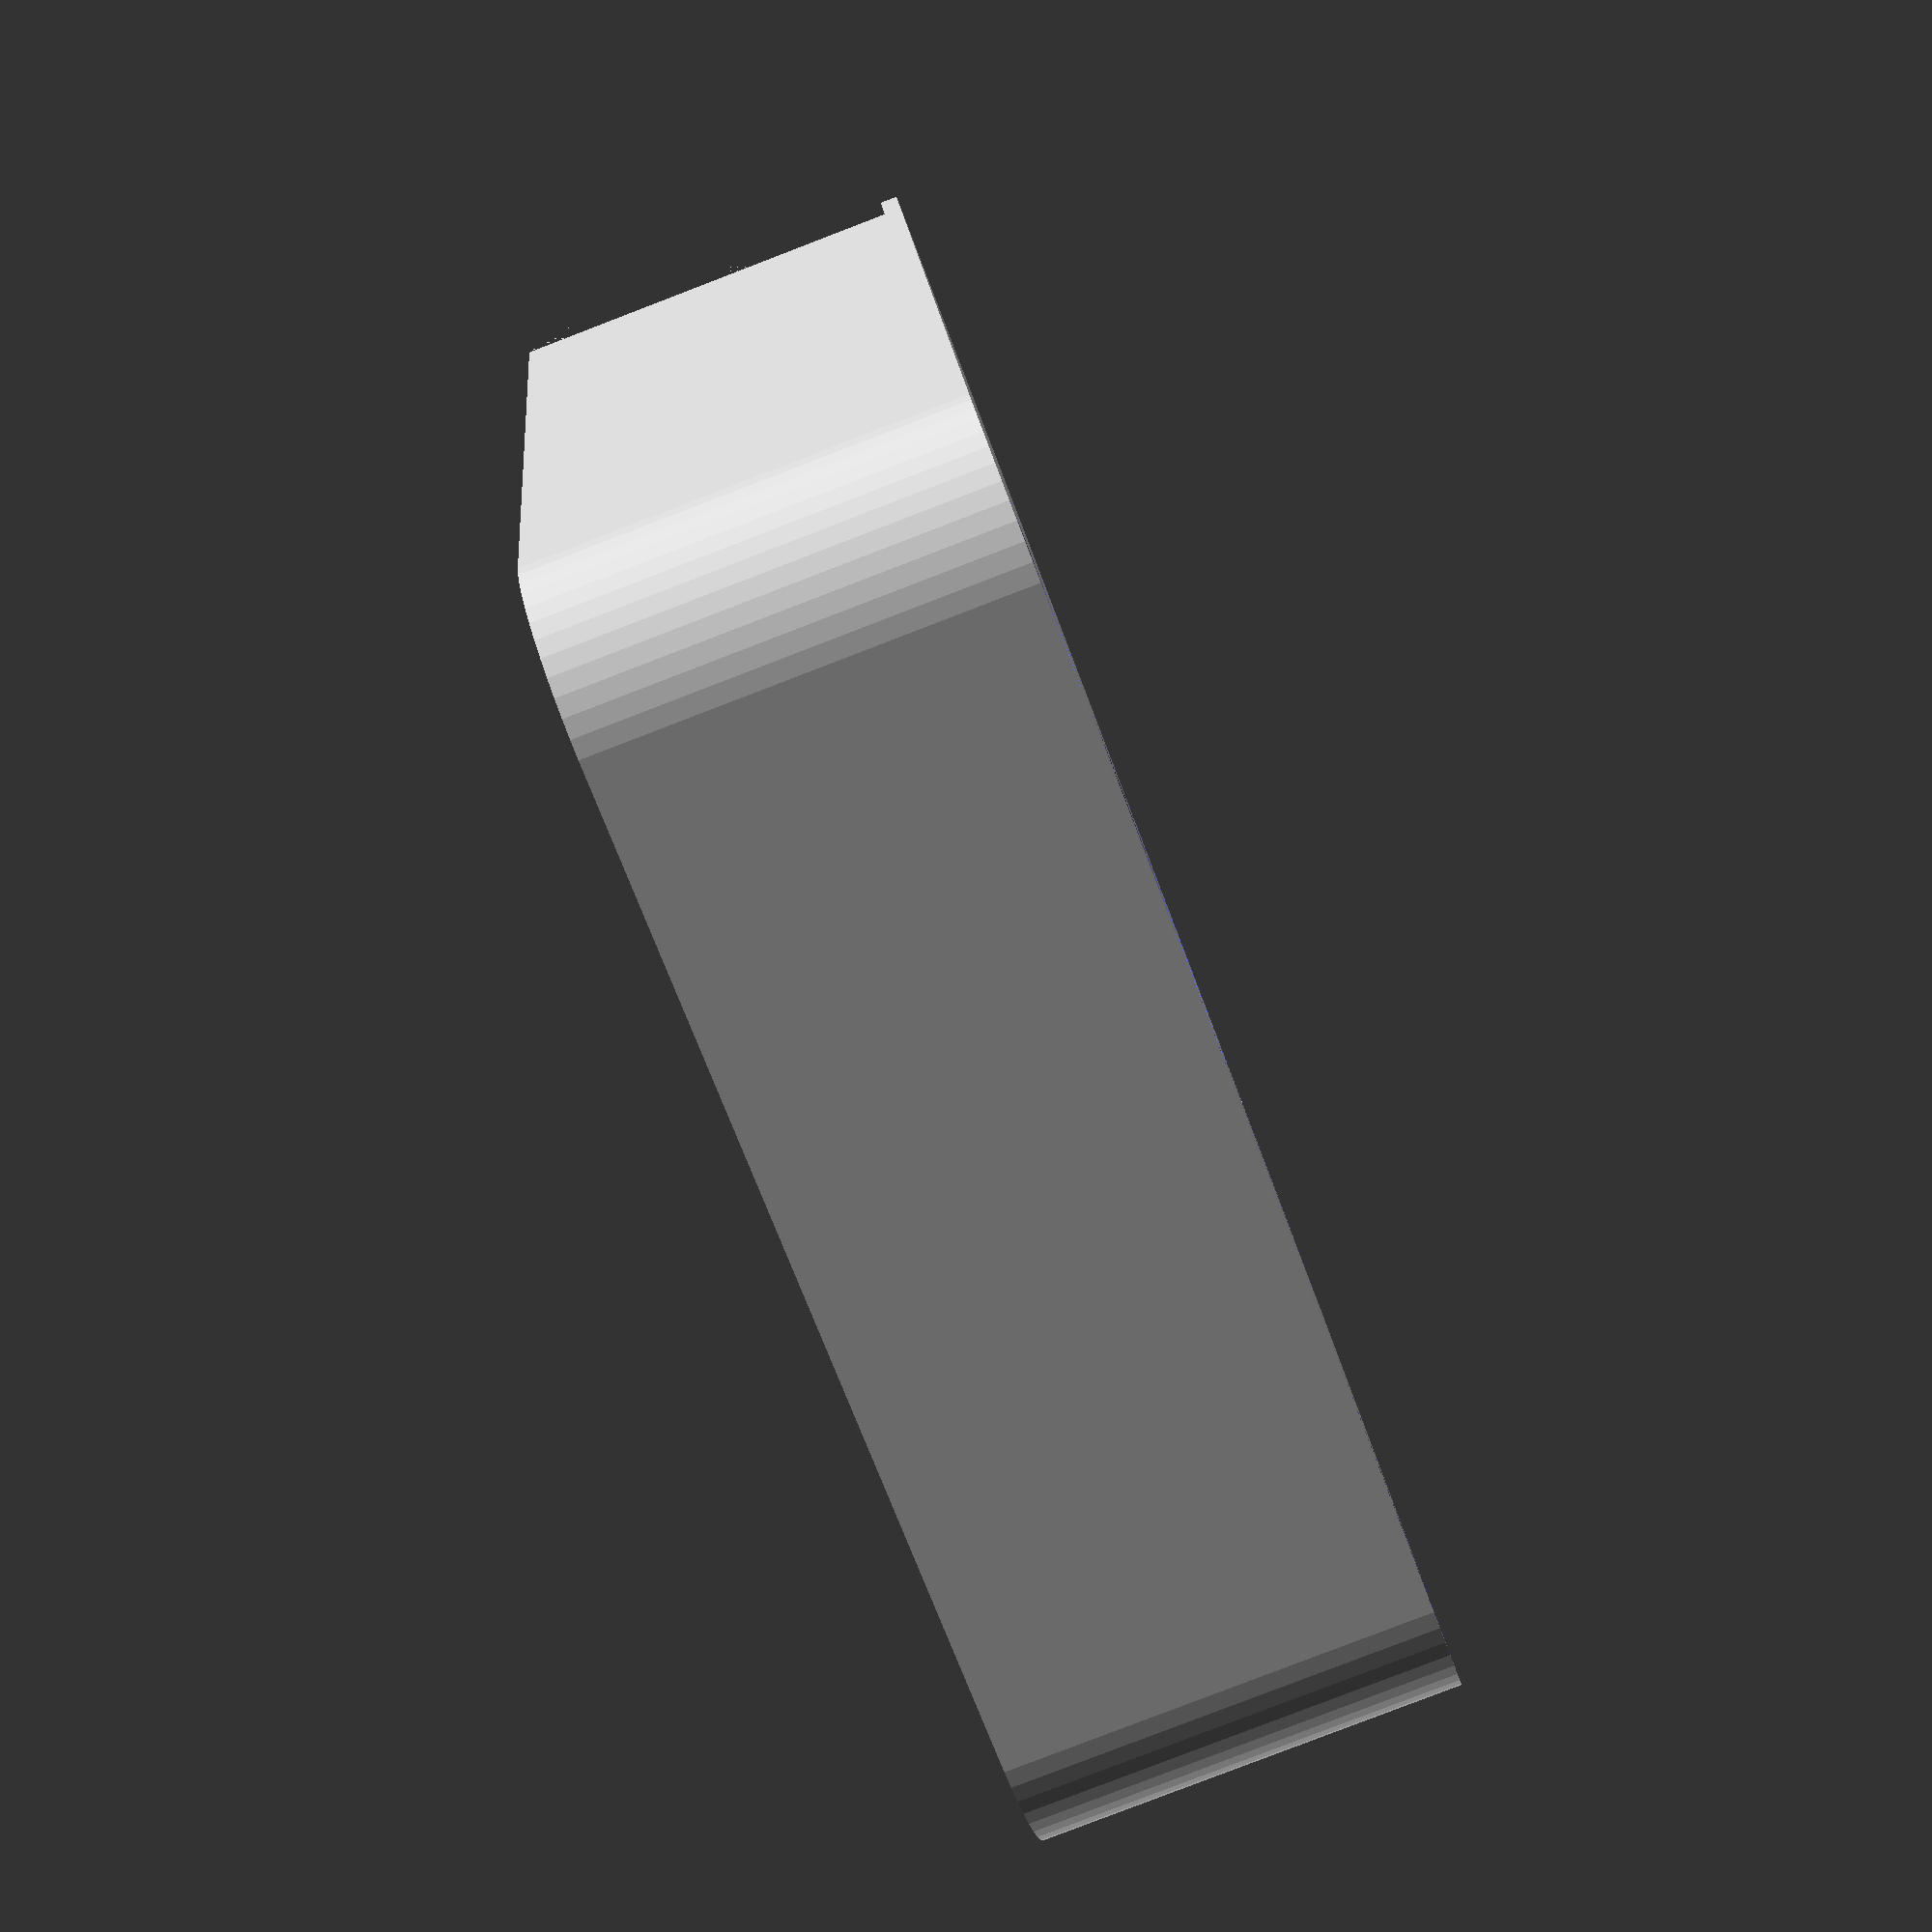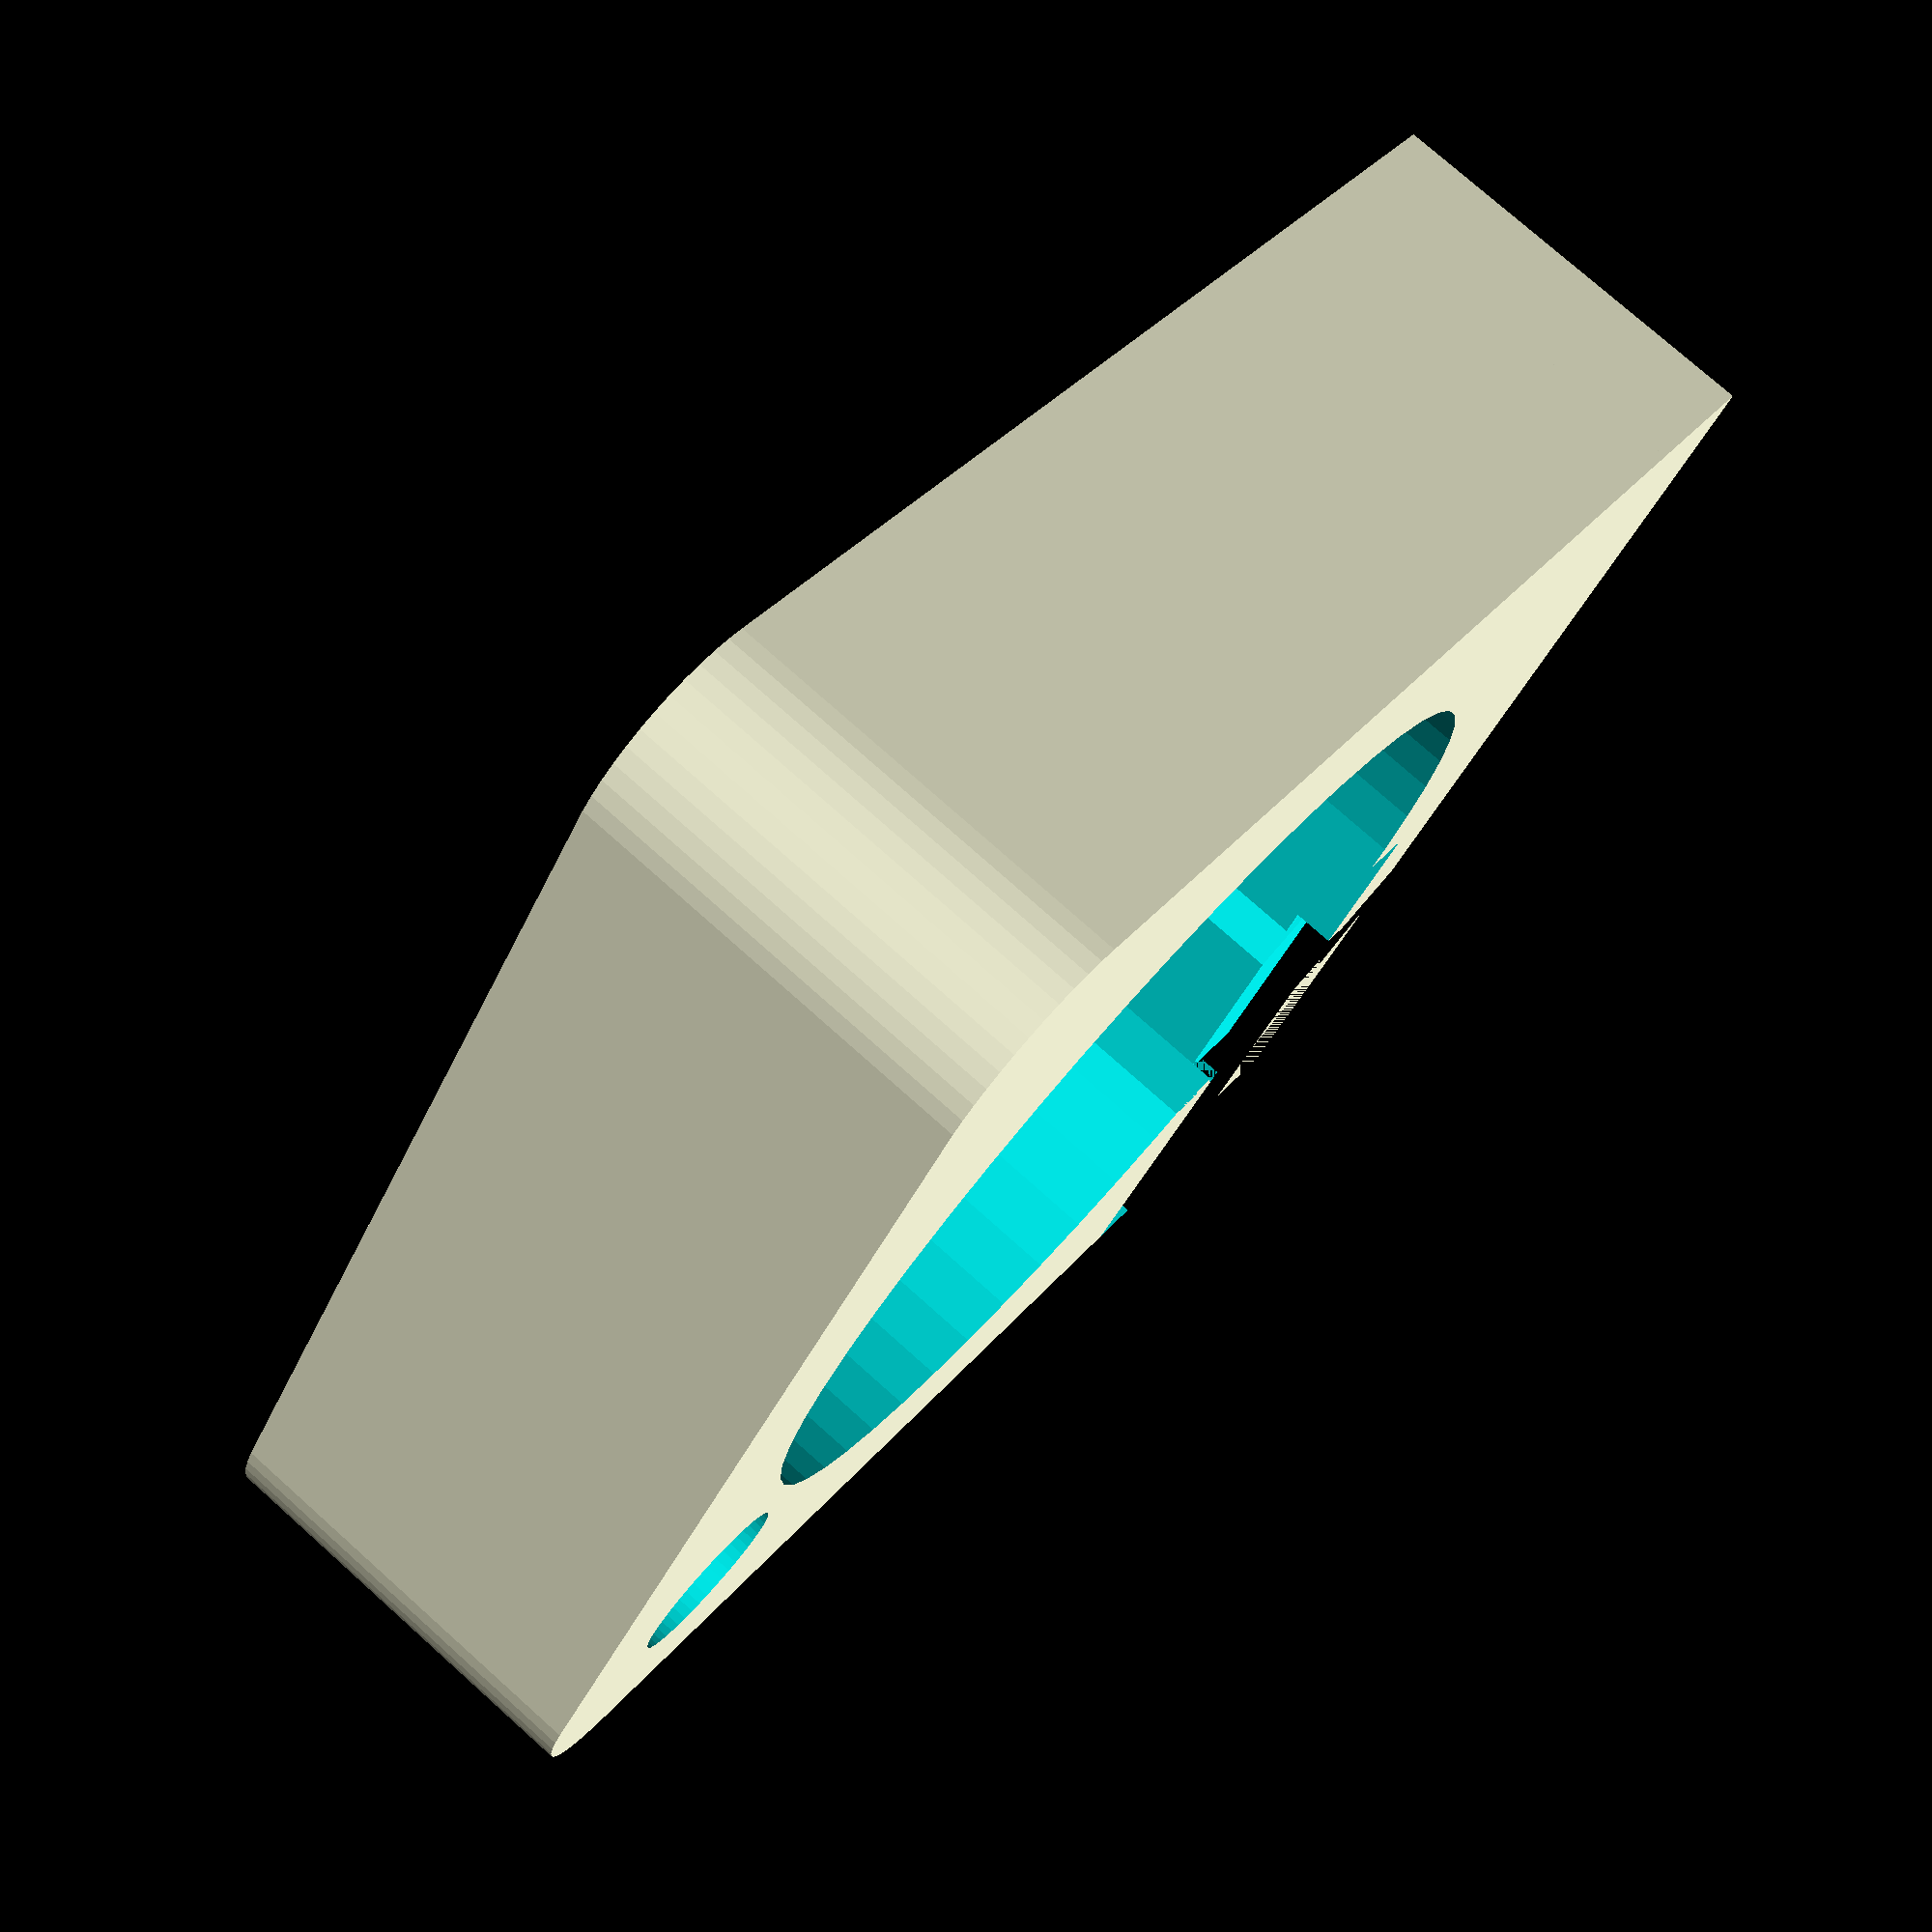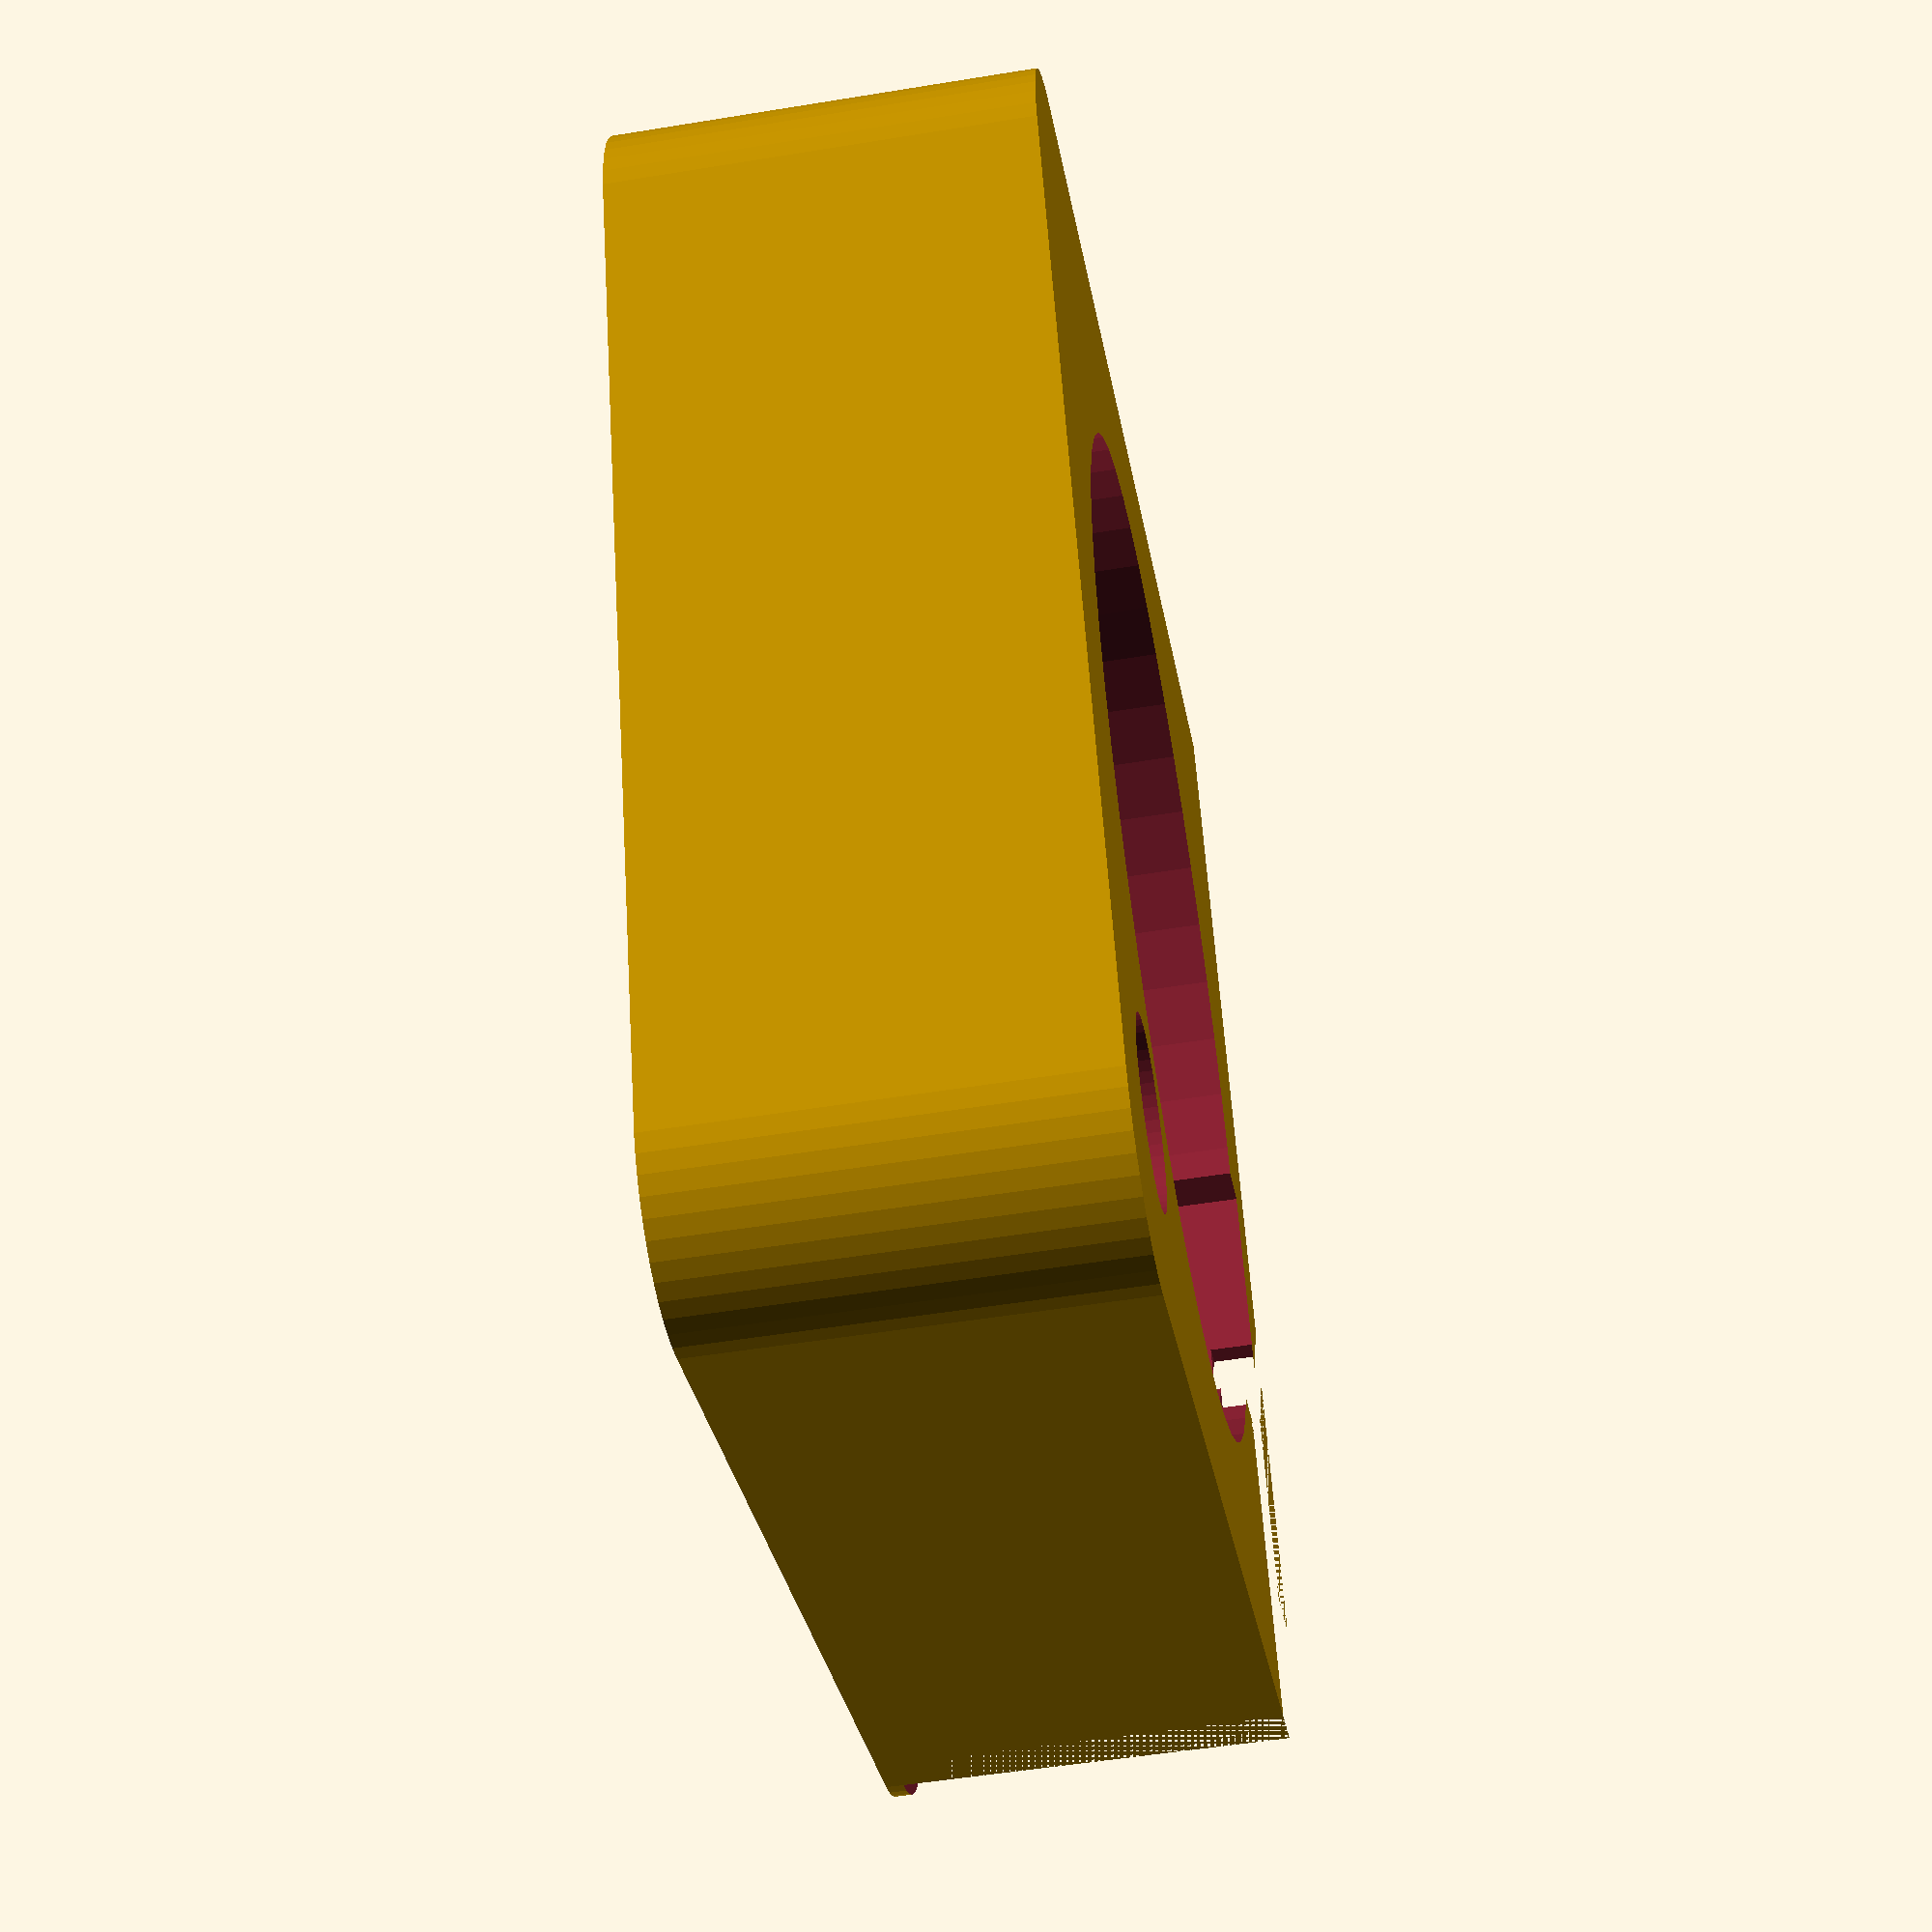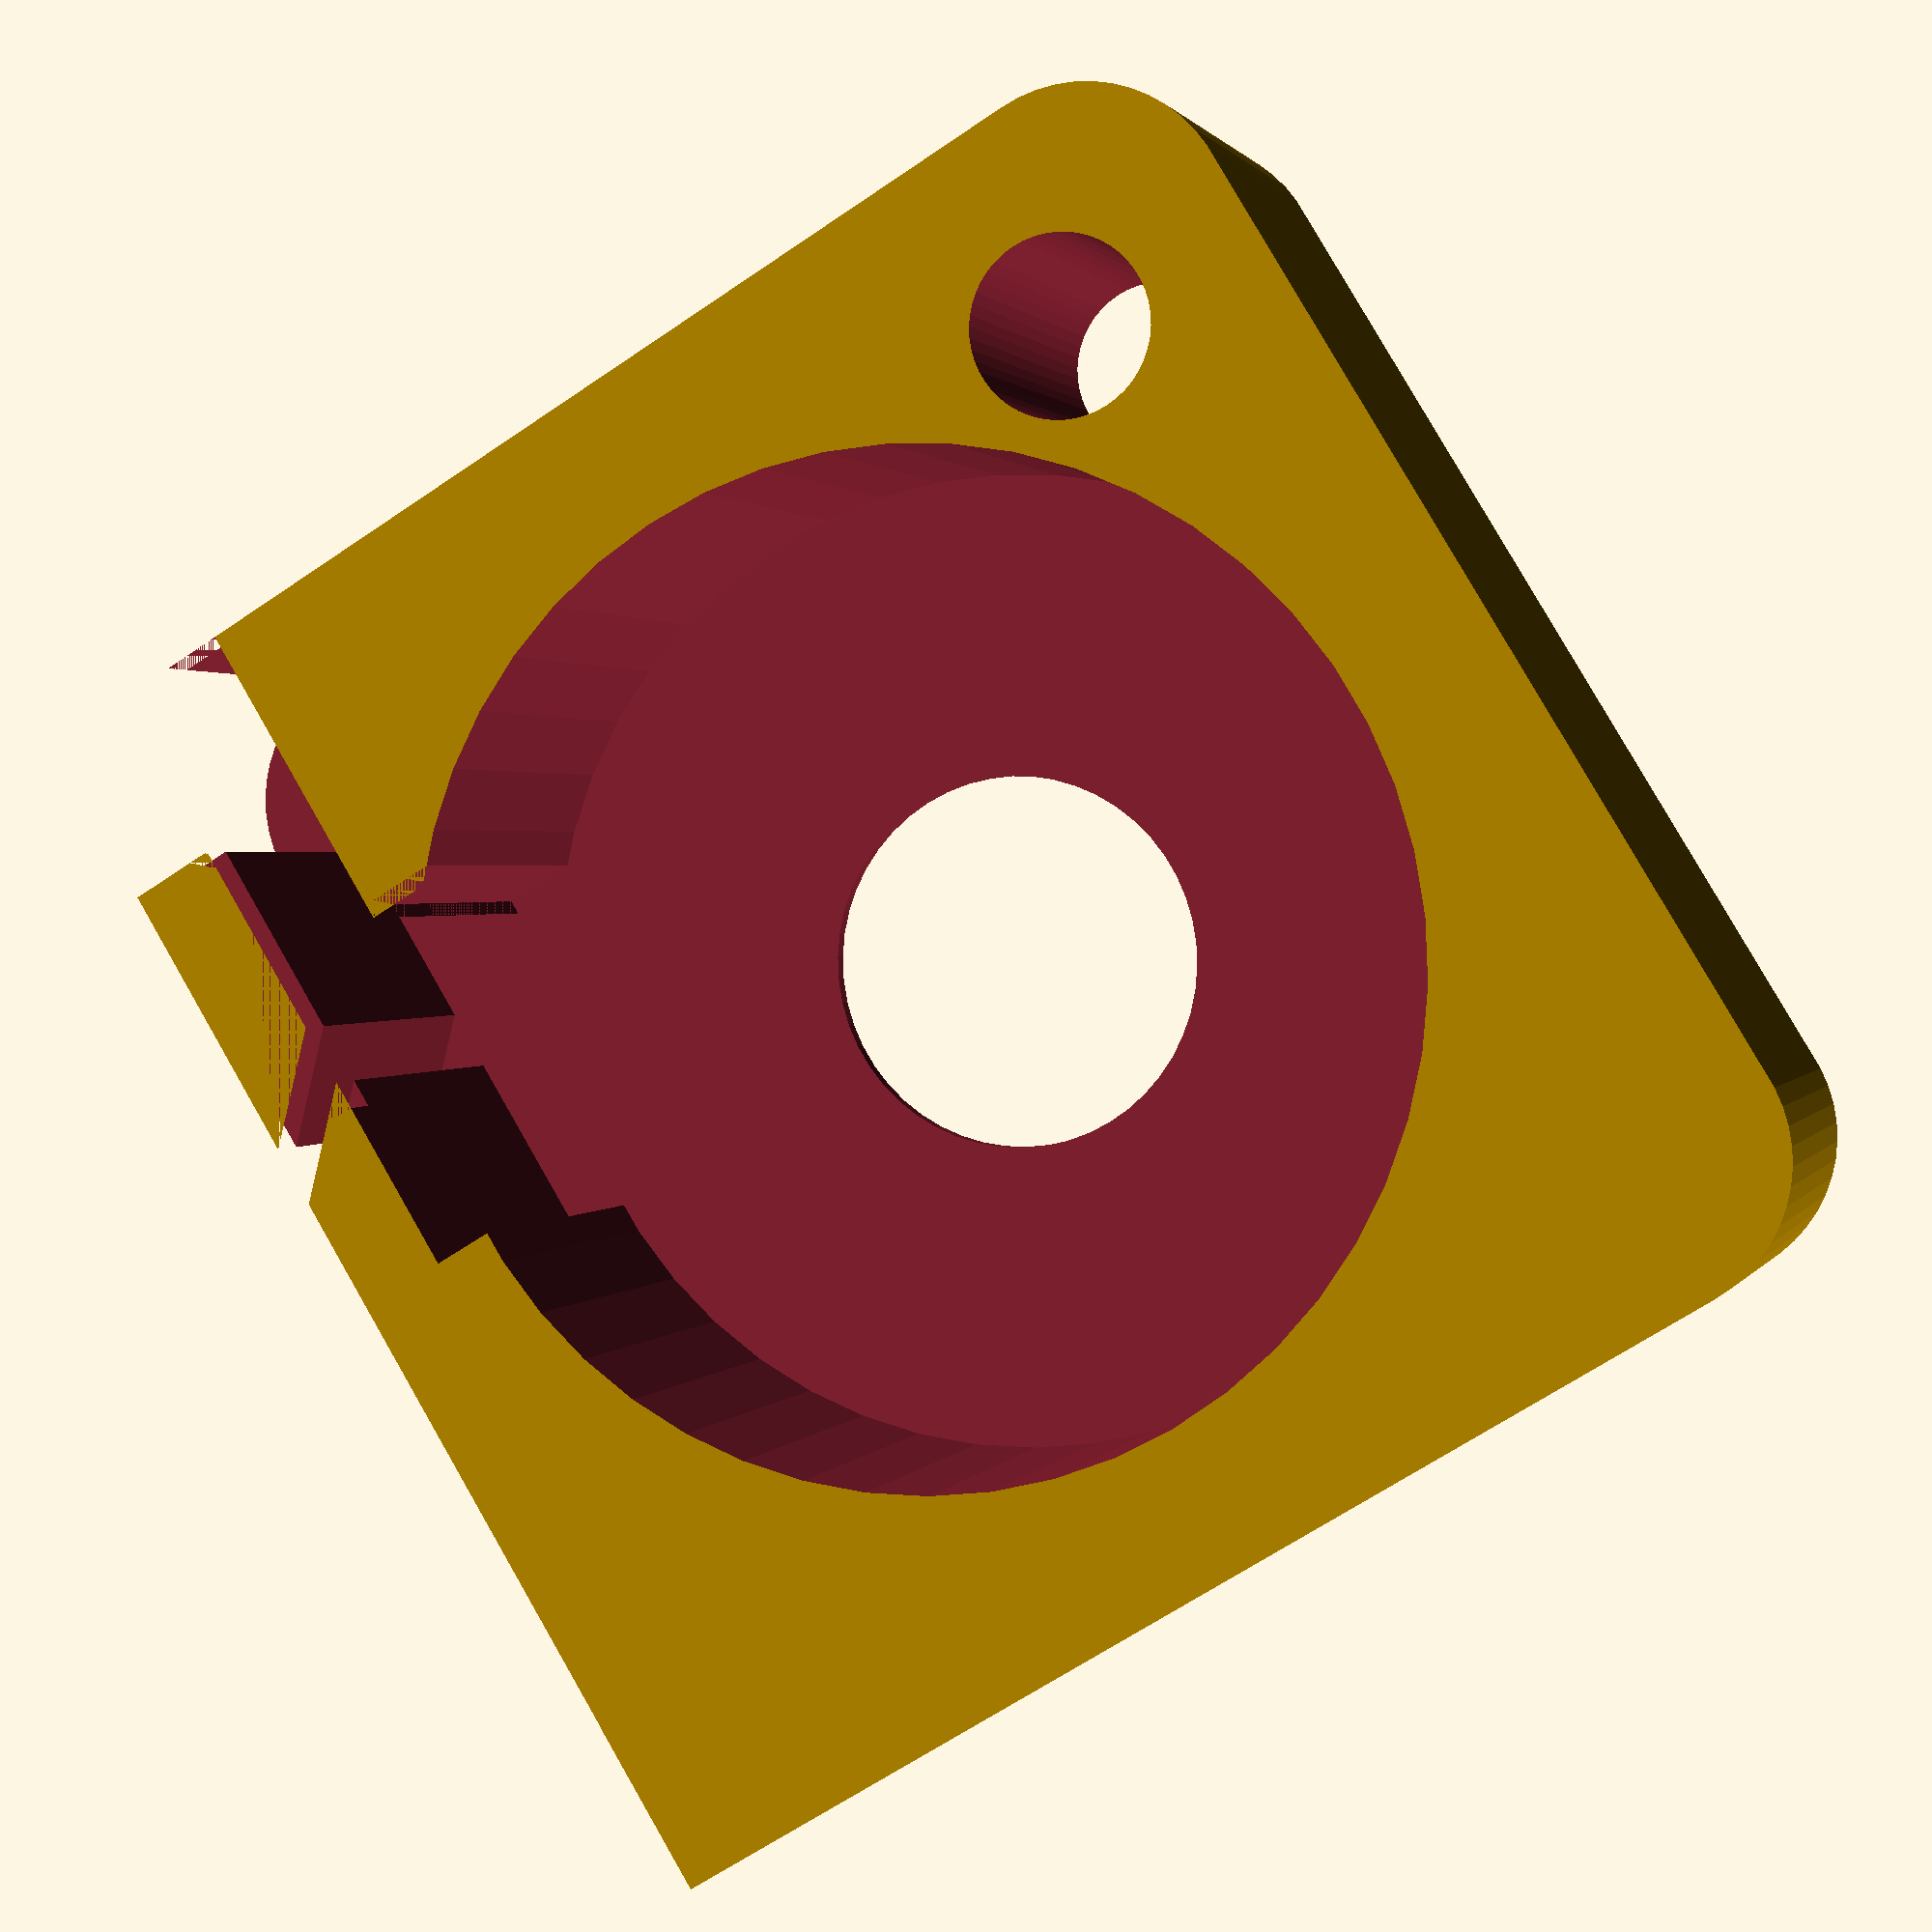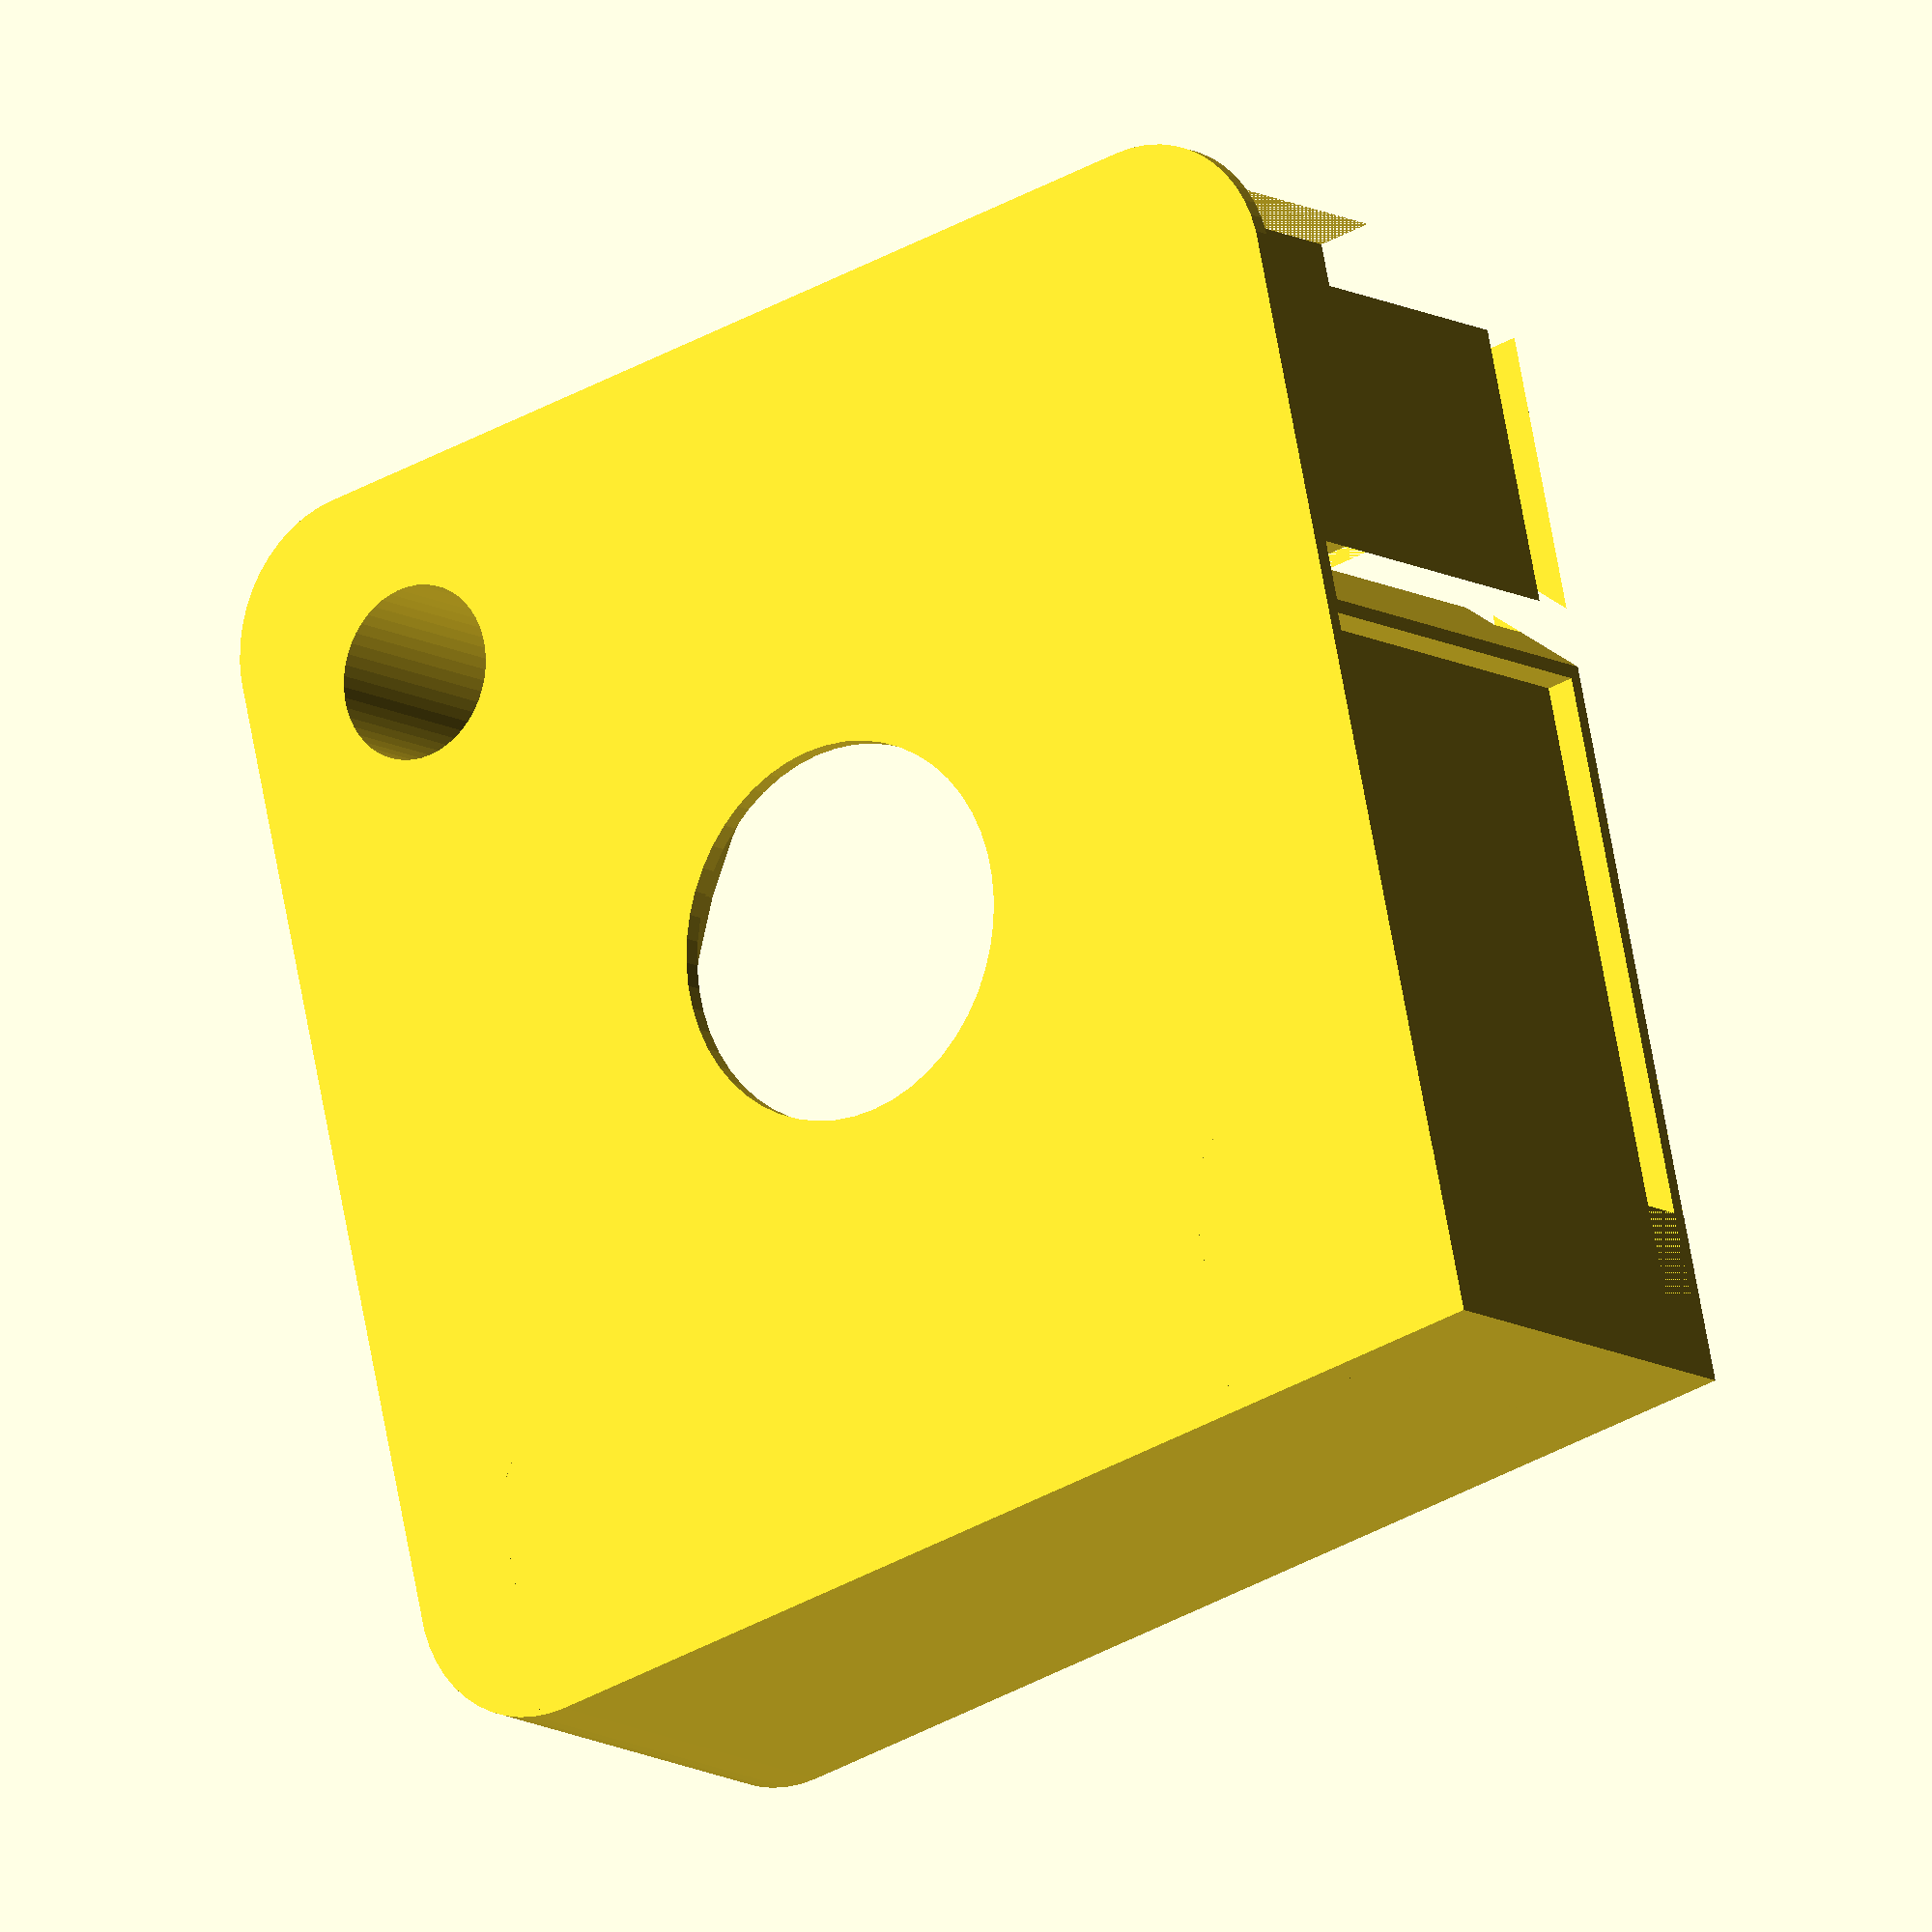
<openscad>
$fn = 50;


difference() {
	union() {
		hull() {
			translate(v = [-17.0000000000, 17.0000000000, 0]) {
				cylinder(h = 14, r = 5);
			}
			translate(v = [17.0000000000, 17.0000000000, 0]) {
				cylinder(h = 14, r = 5);
			}
			translate(v = [-17.0000000000, -17.0000000000, 0]) {
				cylinder(h = 14, r = 5);
			}
			translate(v = [17.0000000000, -17.0000000000, 0]) {
				cylinder(h = 14, r = 5);
			}
		}
		translate(v = [-22.0000000000, 16.0000000000, 0]) {
			cube(size = [6, 6, 14]);
		}
	}
	union() {
		translate(v = [-22.5000000000, -15.0000000000, -250.0000000000]) {
			rotate(a = [0, 0, 0]) {
				difference() {
					union() {
						hull() {
							translate(v = [7.5000000000, 0, 0]) {
								cylinder(h = 250, r = 3.0000000000, r1 = 3.0000000000, r2 = 3.0000000000);
							}
							translate(v = [-7.5000000000, 0, 0]) {
								cylinder(h = 250, r = 3.0000000000, r1 = 3.0000000000, r2 = 3.0000000000);
							}
						}
					}
					union();
				}
			}
		}
		translate(v = [-22.5000000000, 15.0000000000, -250.0000000000]) {
			rotate(a = [0, 0, 0]) {
				difference() {
					union() {
						hull() {
							translate(v = [7.5000000000, 0, 0]) {
								cylinder(h = 250, r = 3.0000000000, r1 = 3.0000000000, r2 = 3.0000000000);
							}
							translate(v = [-7.5000000000, 0, 0]) {
								cylinder(h = 250, r = 3.0000000000, r1 = 3.0000000000, r2 = 3.0000000000);
							}
						}
					}
					union();
				}
			}
		}
		translate(v = [-21.5000000000, 21.0000000000, 0.5000000000]) {
			cube(size = [25, 1, 13.0000000000]);
		}
		translate(v = [15.0000000000, -15.0000000000, -50.0000000000]) {
			cylinder(h = 100, r = 3.0000000000);
		}
		translate(v = [0.0000000000, 11.0000000000, 0.6000000000]) {
			cube(size = [11, 8, 16.4000000000]);
		}
		translate(v = [0, 0, 0.6000000000]) {
			cylinder(h = 16.4000000000, r = 17.0000000000);
		}
		translate(v = [0, 0, -7.0000000000]) {
			cylinder(h = 14, r = 6.5000000000);
		}
		translate(v = [0.0000000000, 15.0000000000, 0.6000000000]) {
			cube(size = [22.0000000000, 4, 16.4000000000]);
		}
		translate(v = [16.0000000000, 15.0000000000, 0.6000000000]) {
			cube(size = [6, 7, 16.4000000000]);
		}
		translate(v = [6.0000000000, 15.0000000000, 12.5000000000]) {
			cube(size = [16, 7, 1.5000000000]);
		}
		translate(v = [3.2500000000, 22.7500000000, 0.6000000000]) {
			rotate(a = [0, 0, -45]) {
				cube(size = [7.5000000000, 1.5000000000, 16.4000000000]);
			}
		}
		translate(v = [2.5000000000, 10.0000000000, 0.6000000000]) {
			cube(size = [9.0000000000, 5, 13.4000000000]);
		}
	}
}
</openscad>
<views>
elev=262.8 azim=192.0 roll=69.0 proj=p view=wireframe
elev=282.9 azim=124.3 roll=311.7 proj=p view=solid
elev=232.5 azim=248.4 roll=260.0 proj=p view=solid
elev=178.7 azim=58.8 roll=164.3 proj=p view=solid
elev=192.3 azim=102.9 roll=322.8 proj=o view=wireframe
</views>
